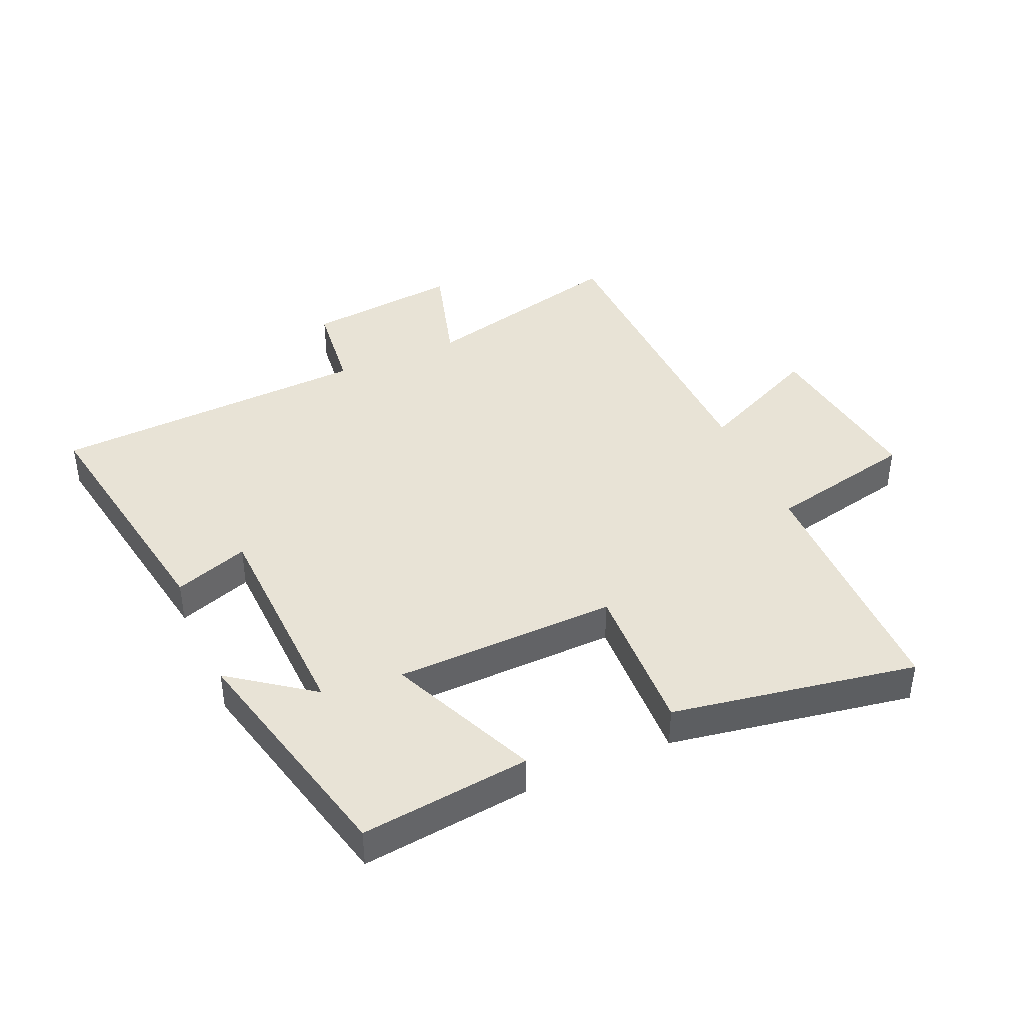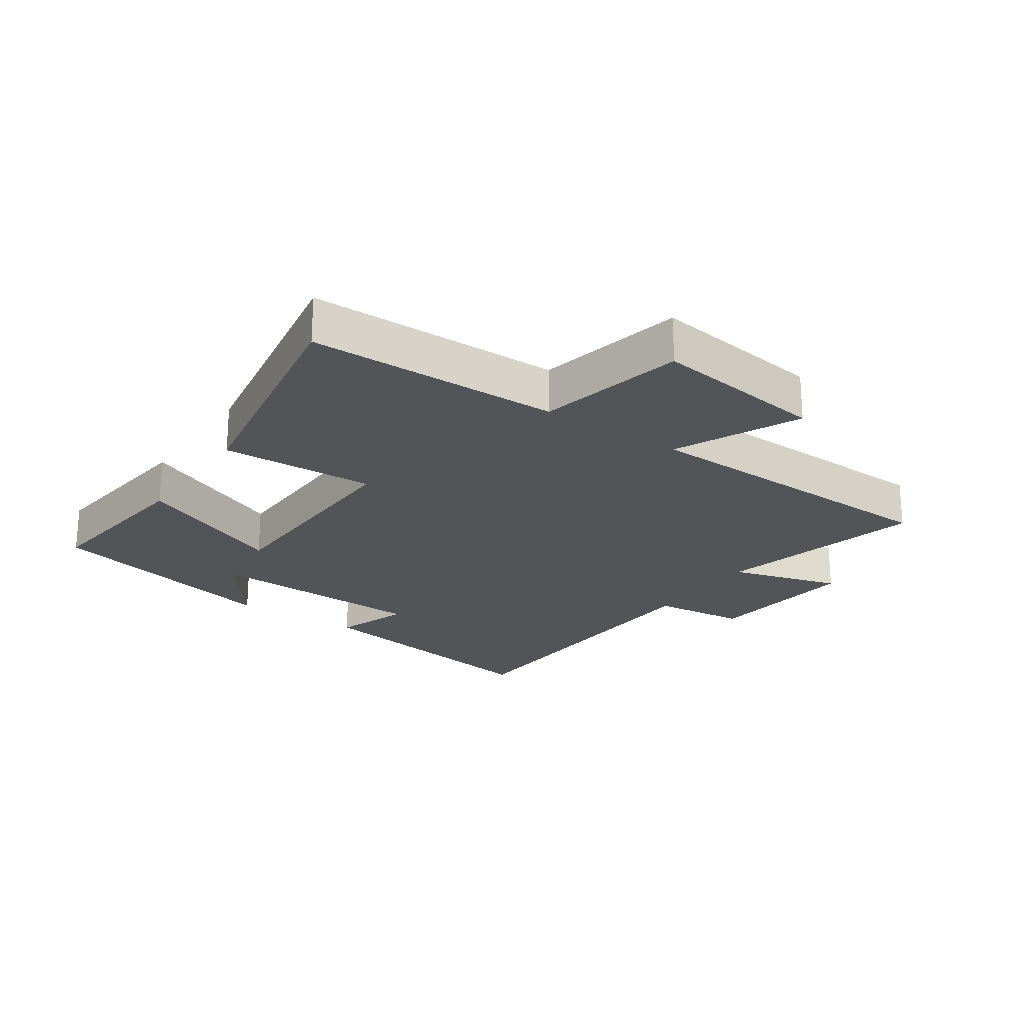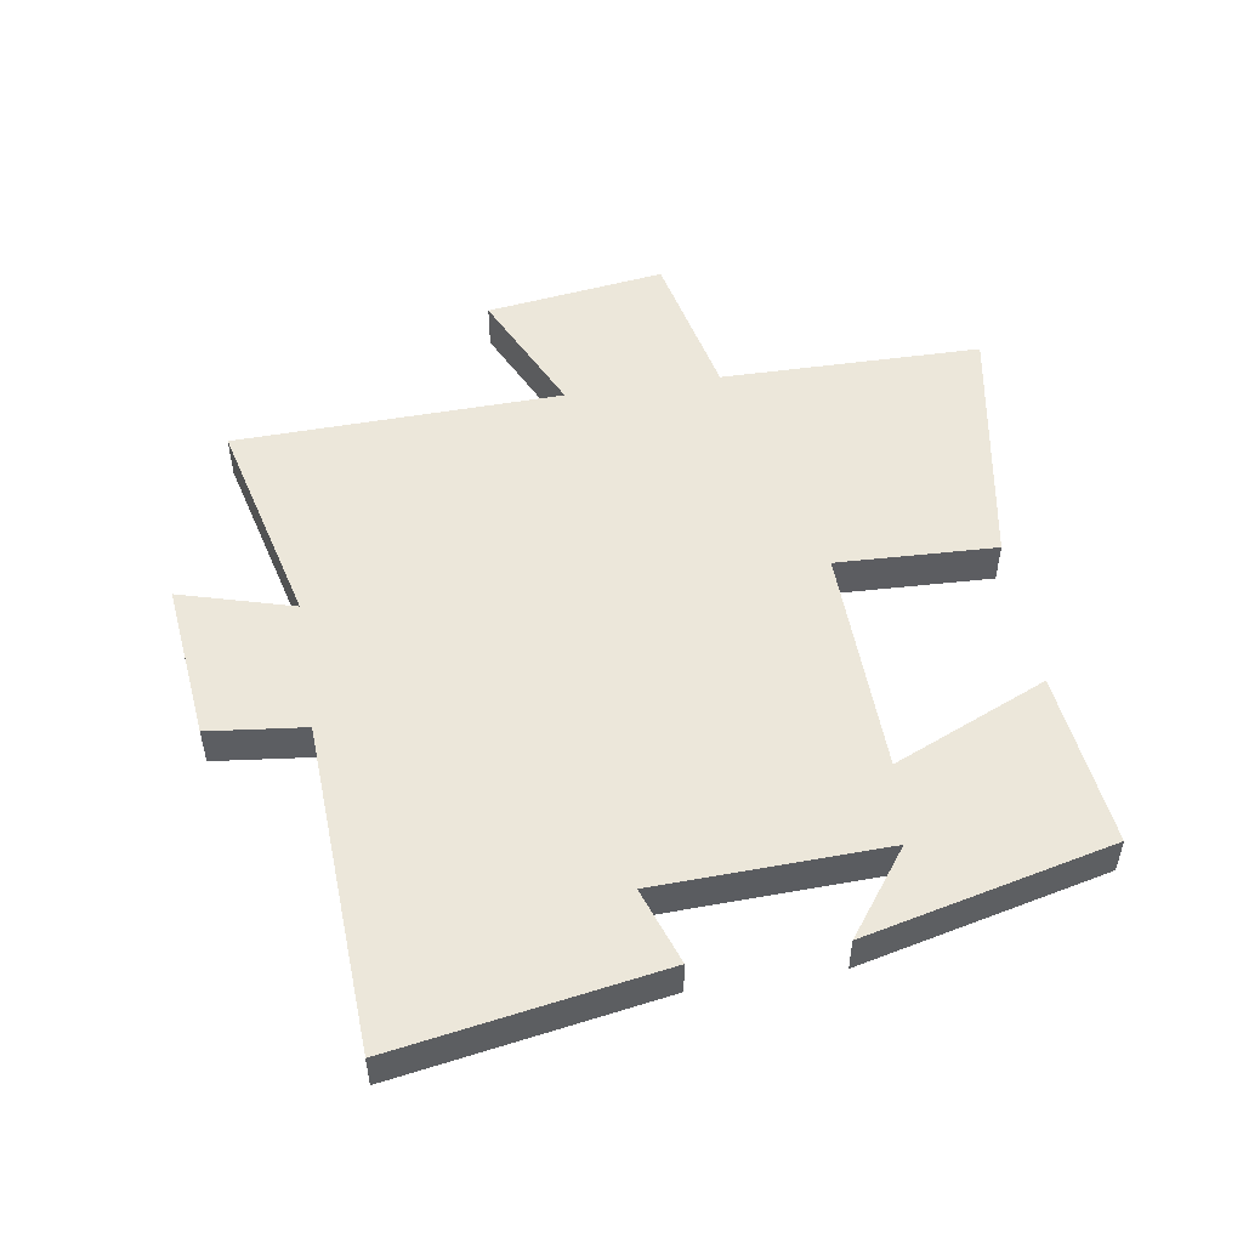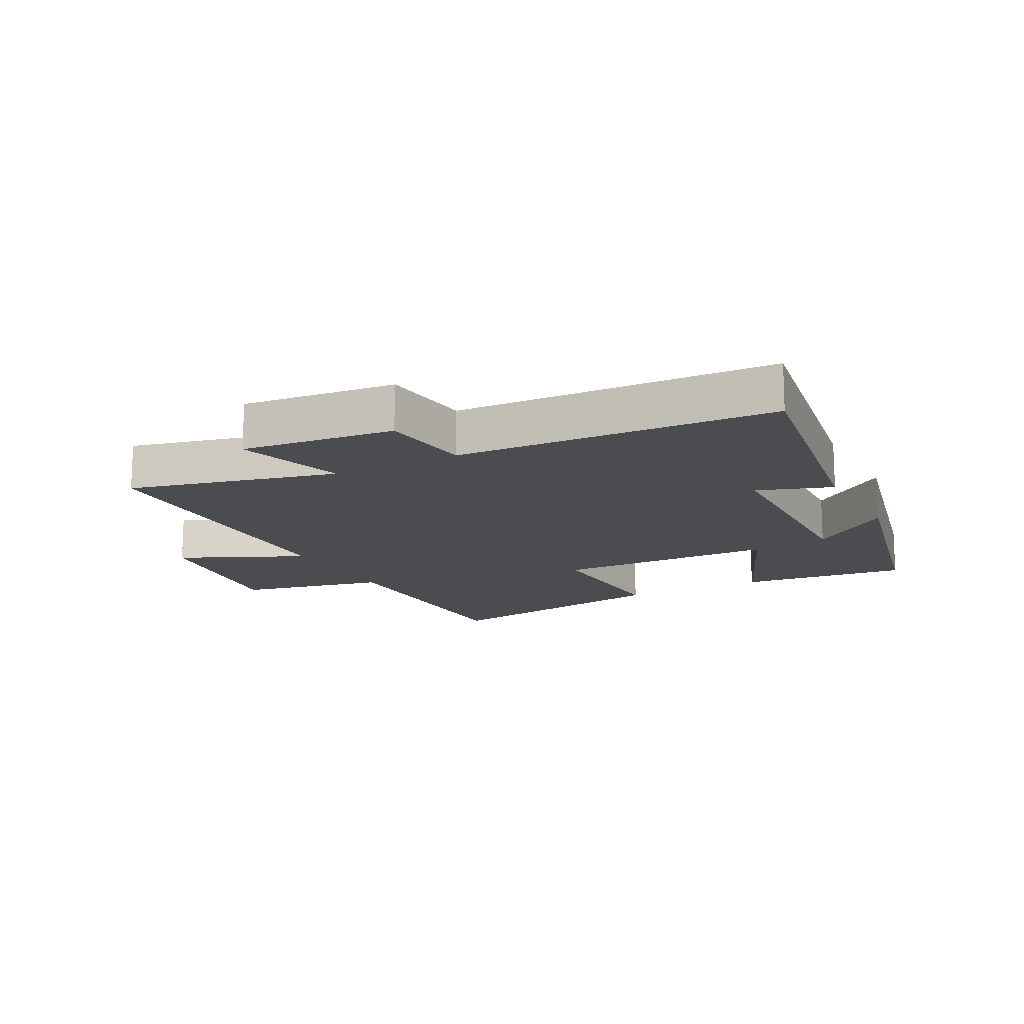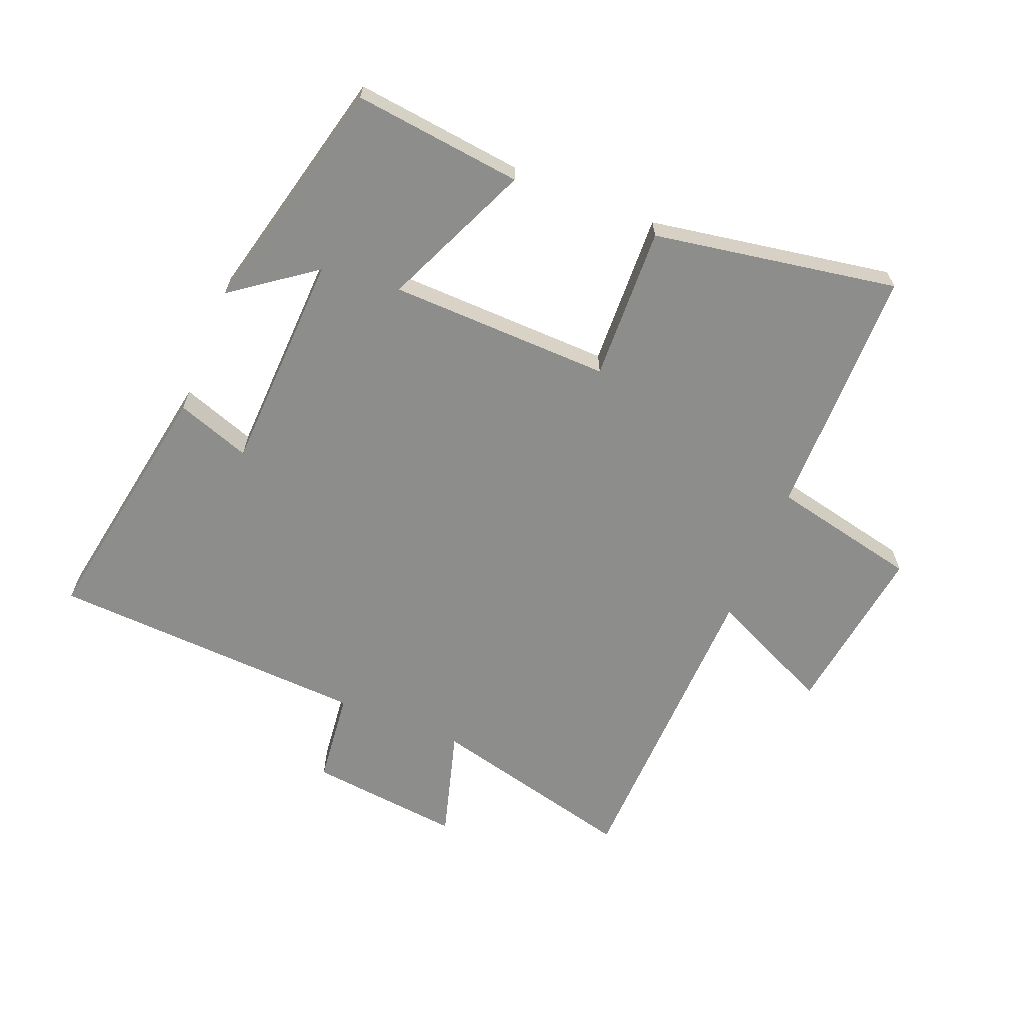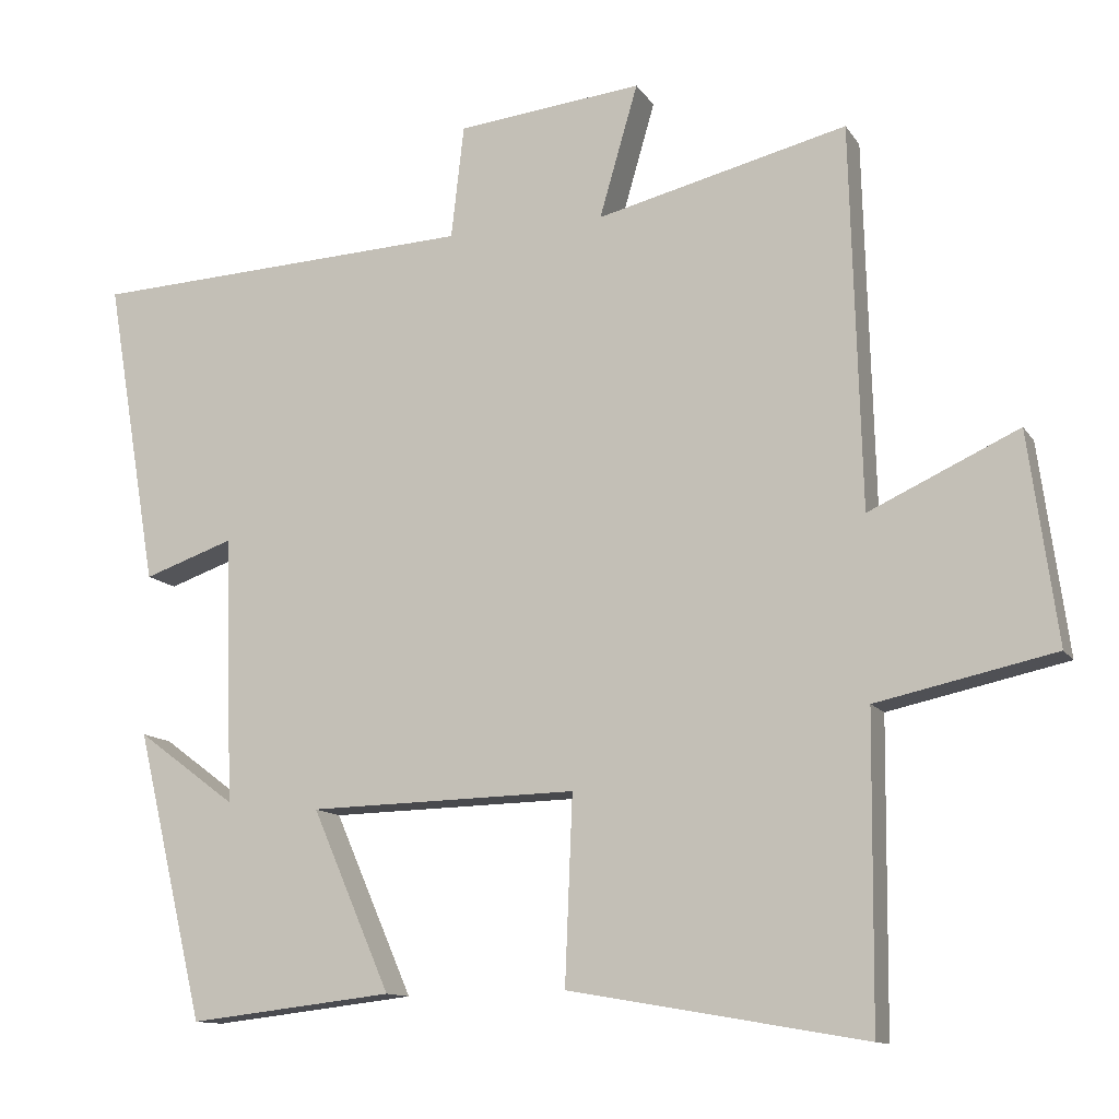
<metadata>
{"format":"obj","ext":"obj","renderer":"f3d","projection":"perspective","resolution":1024,"background":"white","views":[{"elev":41.6,"azim":156.2,"up":"+Y"},{"elev":-23.0,"azim":-124.4,"up":"+Y"},{"elev":51.5,"azim":80.9,"up":"+Y"},{"elev":-14.9,"azim":27.9,"up":"+Y"},{"elev":-64.5,"azim":157.8,"up":"+Y"},{"elev":-12.1,"azim":-159.3,"up":"+Z"}]}
</metadata>
<code>
v 0.409 0.07 -0.531
v 0.138 0.07 -0.5
v 0.242 0.07 -0.261
v -0.114 0.07 -0.253
v -0.104 0.07 -0.5
v -0.496 0.07 -0.568
v -0.5 0.07 -0.164
v -0.736 0.07 -0.113
v -0.698 0.07 0.165
v -0.5 0.07 0.074
v -0.486 0.07 0.581
v -0.154 0.07 0.5
v -0.205 0.07 0.676
v 0.041 0.07 0.65
v 0.058 0.07 0.5
v 0.569 0.07 0.476
v 0.5 0.07 0.067
v 0.381 0.07 0.108
v 0.369 0.07 -0.246
v 0.5 0.07 -0.149
v 0.409 0 -0.531
v 0.138 0 -0.5
v 0.242 0 -0.261
v -0.114 0 -0.253
v -0.104 0 -0.5
v -0.496 0 -0.568
v -0.5 0 -0.164
v -0.736 0 -0.113
v -0.698 0 0.165
v -0.5 0 0.074
v -0.486 0 0.581
v -0.154 0 0.5
v -0.205 0 0.676
v 0.041 0 0.65
v 0.058 0 0.5
v 0.569 0 0.476
v 0.5 0 0.067
v 0.381 0 0.108
v 0.369 0 -0.246
v 0.5 0 -0.149
f 19 20 1 2
f 15 16 17 18
f 15 18 19
f 12 13 14 15
f 12 15 19
f 10 11 12 19
f 7 8 9 10
f 4 5 6 7
f 3 4 7 10
f 19 2 3
f 3 10 19
f 22 21 40 39
f 38 37 36 35
f 39 38 35
f 35 34 33 32
f 39 35 32
f 39 32 31 30
f 30 29 28 27
f 27 26 25 24
f 30 27 24 23
f 23 22 39
f 39 30 23
f 1 21 22 2
f 2 22 23 3
f 3 23 24 4
f 4 24 25 5
f 5 25 26 6
f 6 26 27 7
f 7 27 28 8
f 8 28 29 9
f 9 29 30 10
f 10 30 31 11
f 11 31 32 12
f 12 32 33 13
f 13 33 34 14
f 14 34 35 15
f 15 35 36 16
f 16 36 37 17
f 17 37 38 18
f 18 38 39 19
f 19 39 40 20
f 20 40 21 1

</code>
